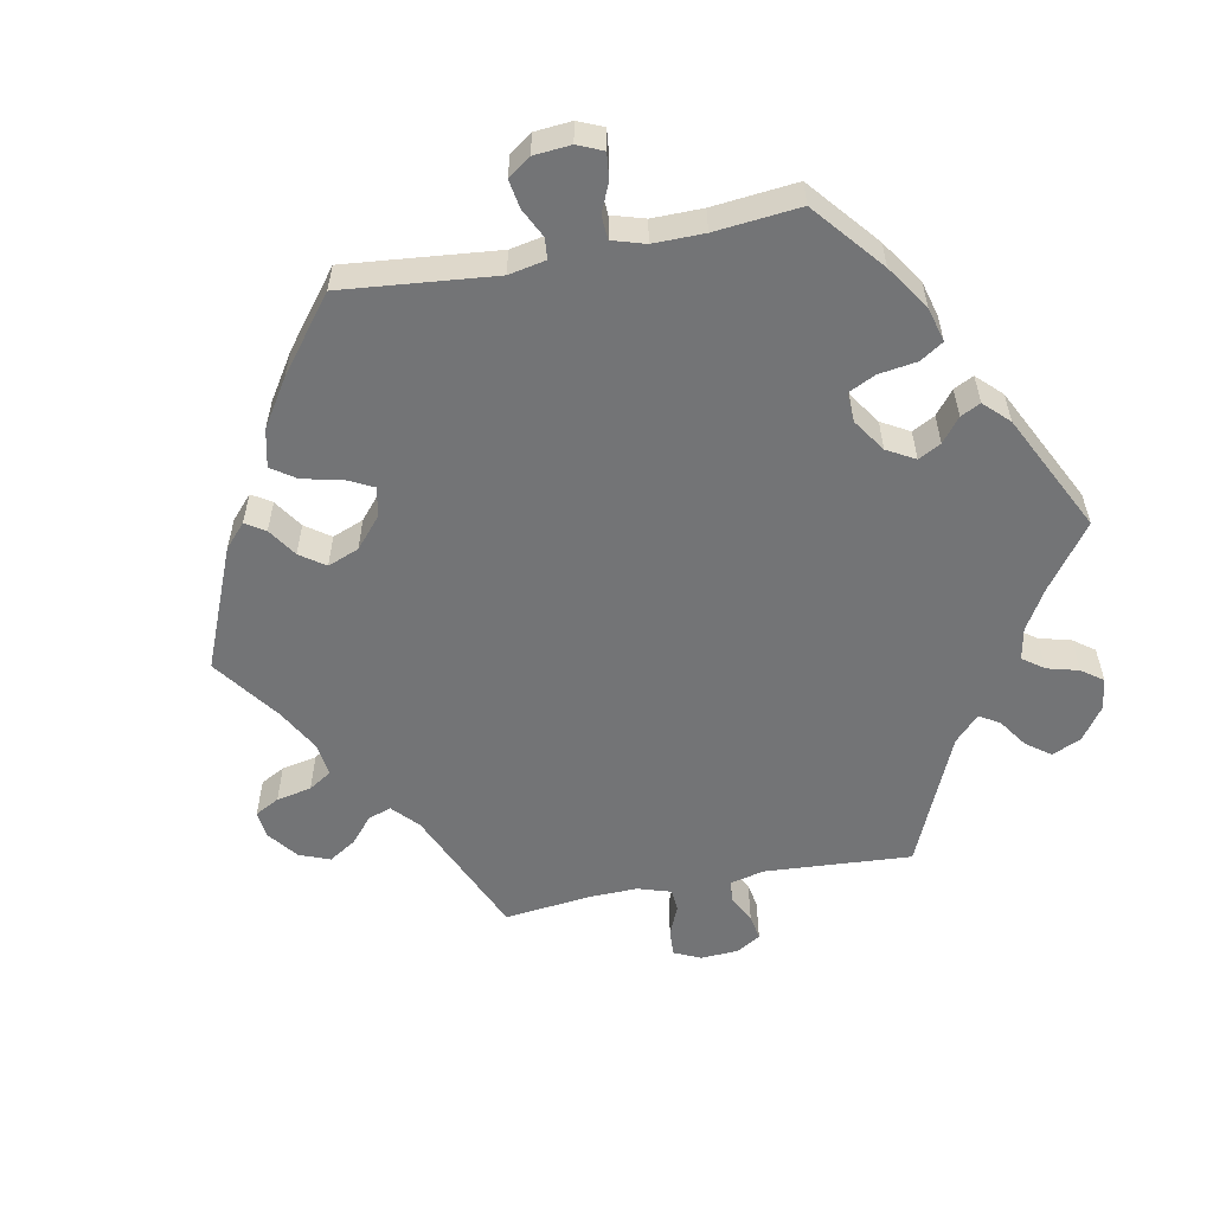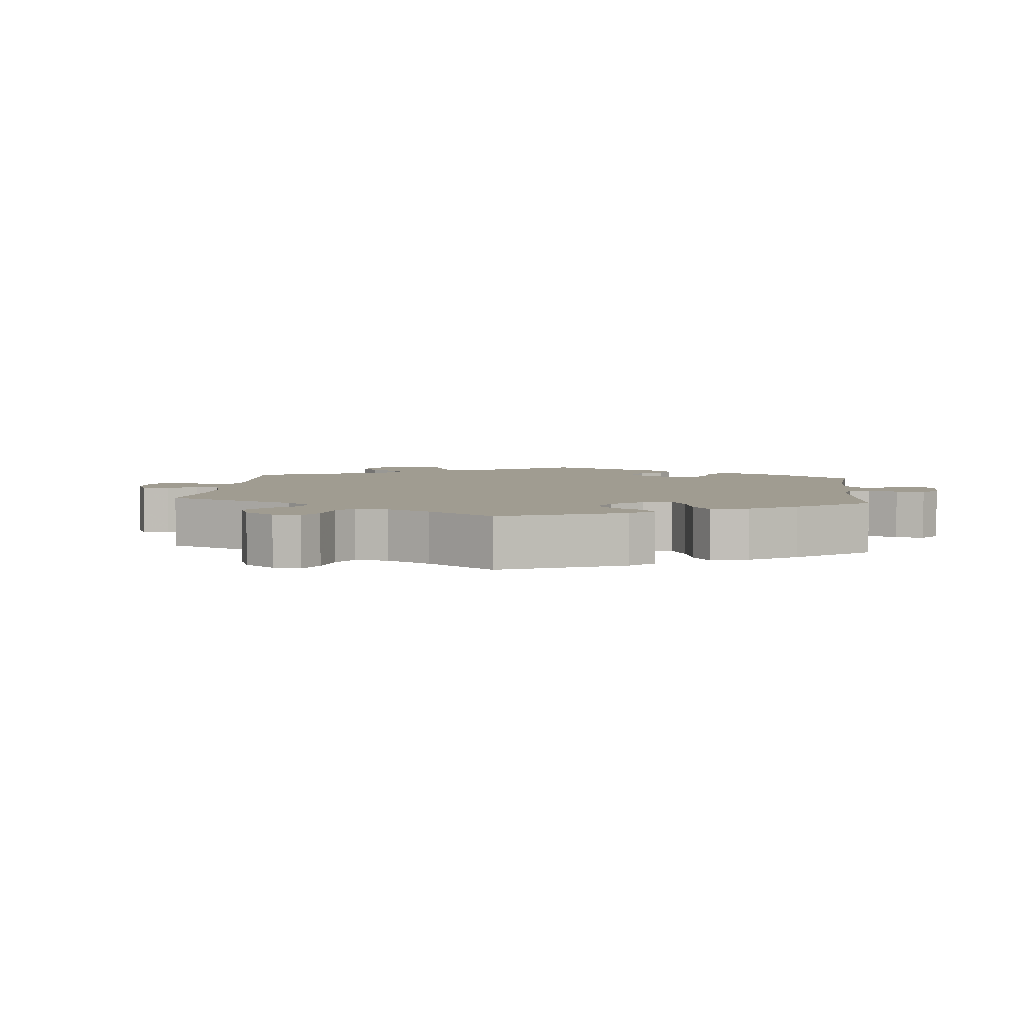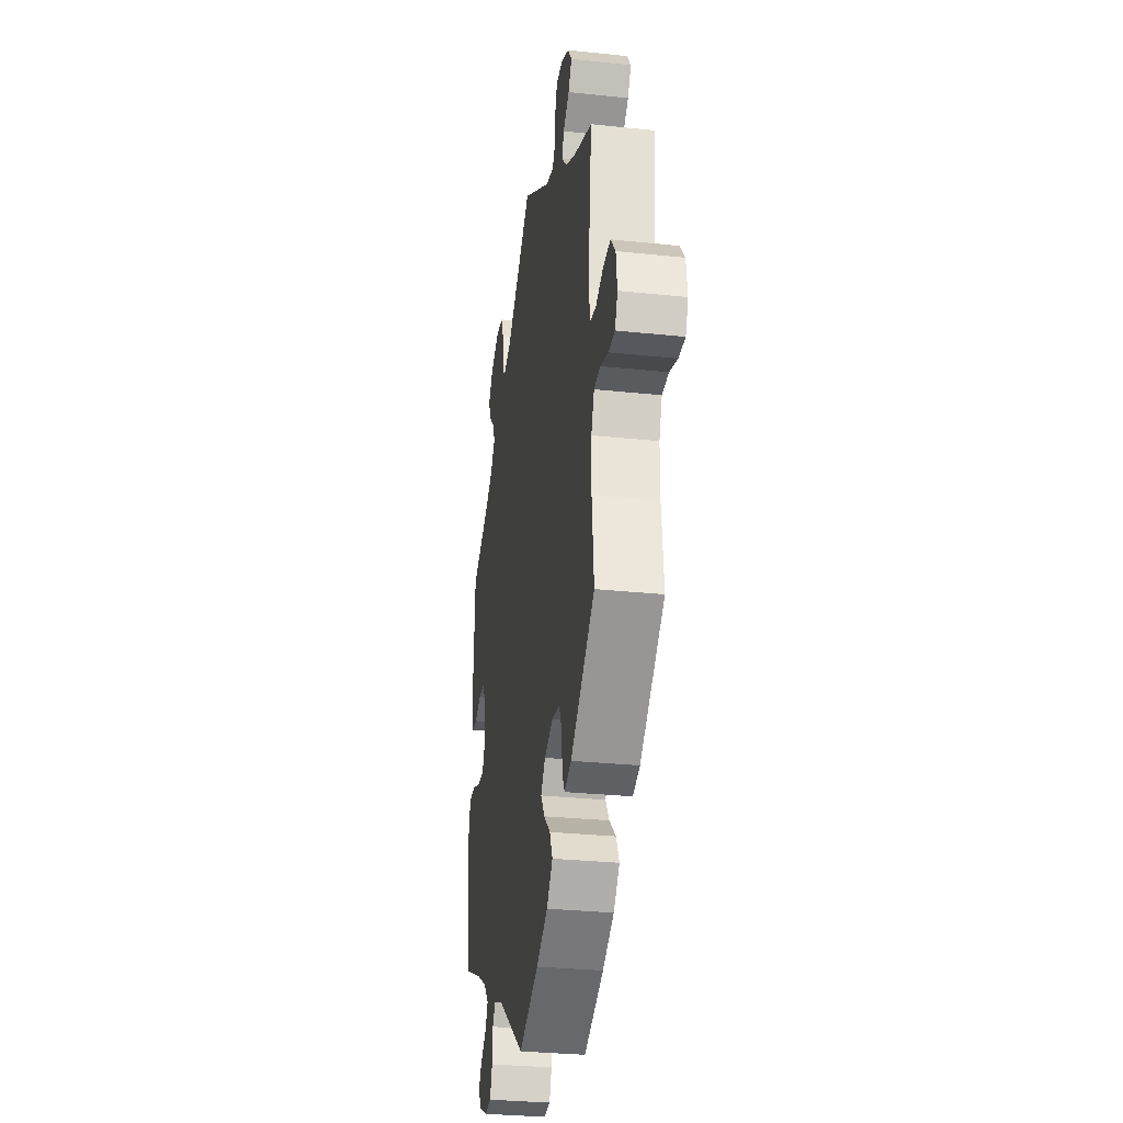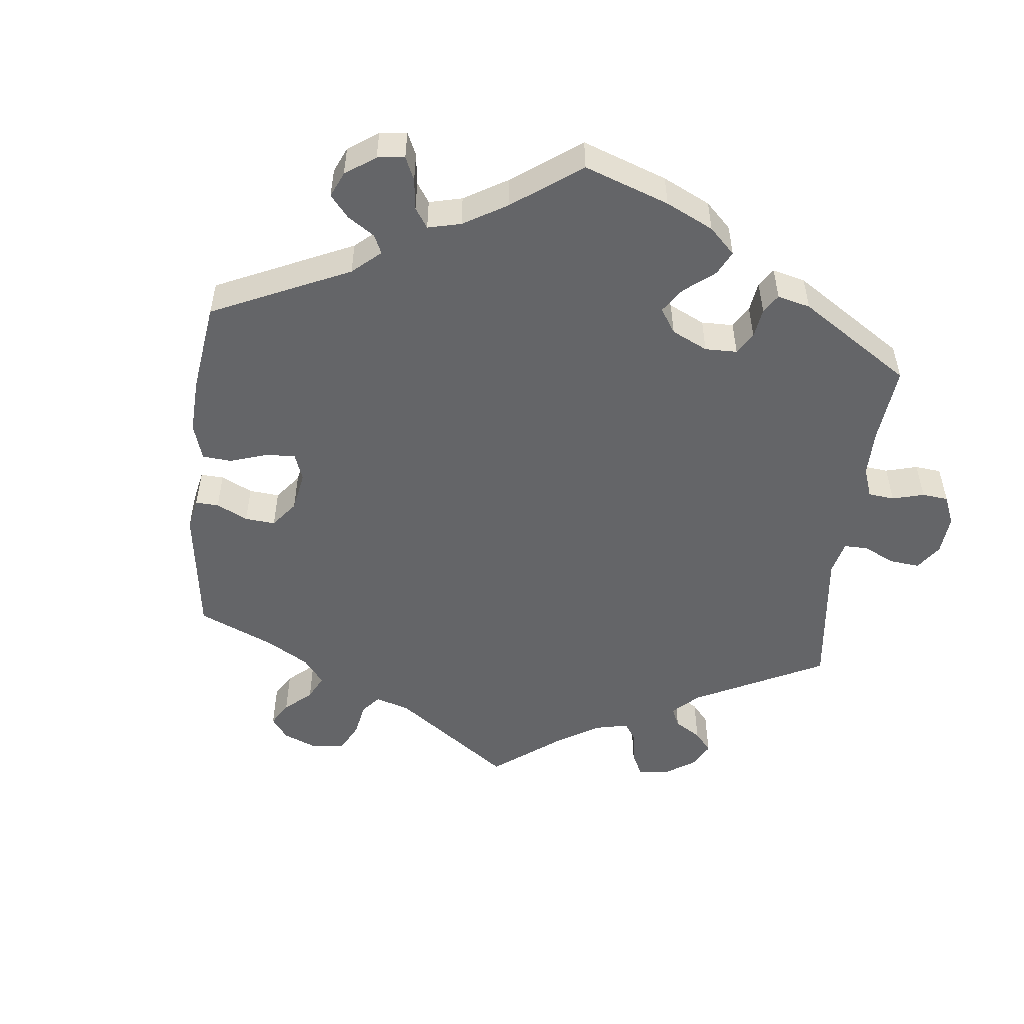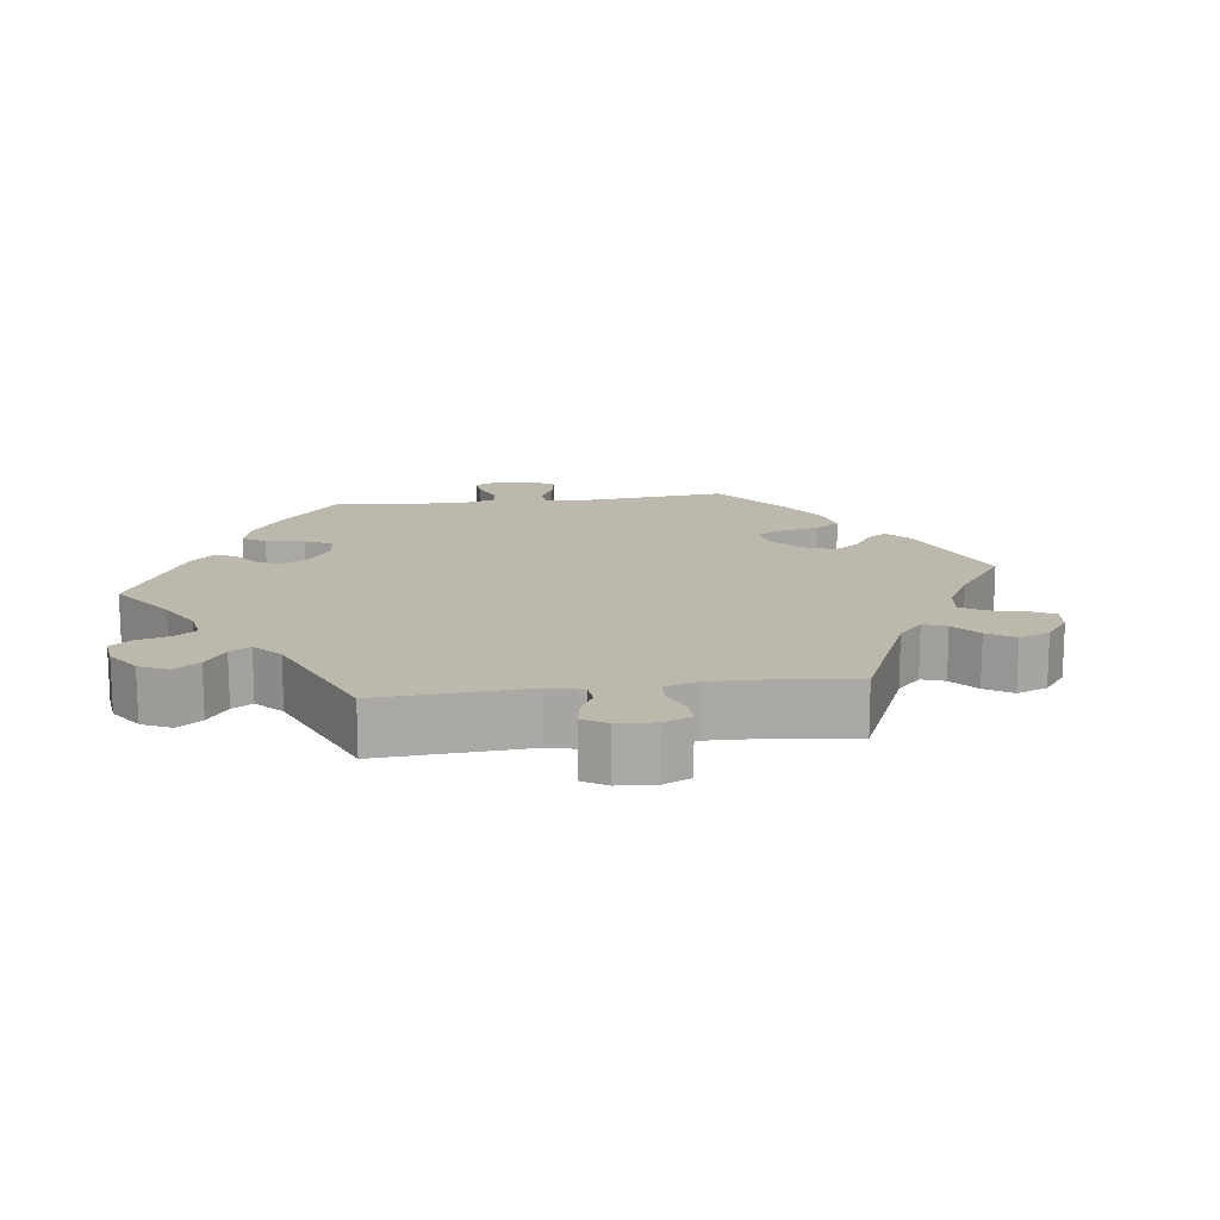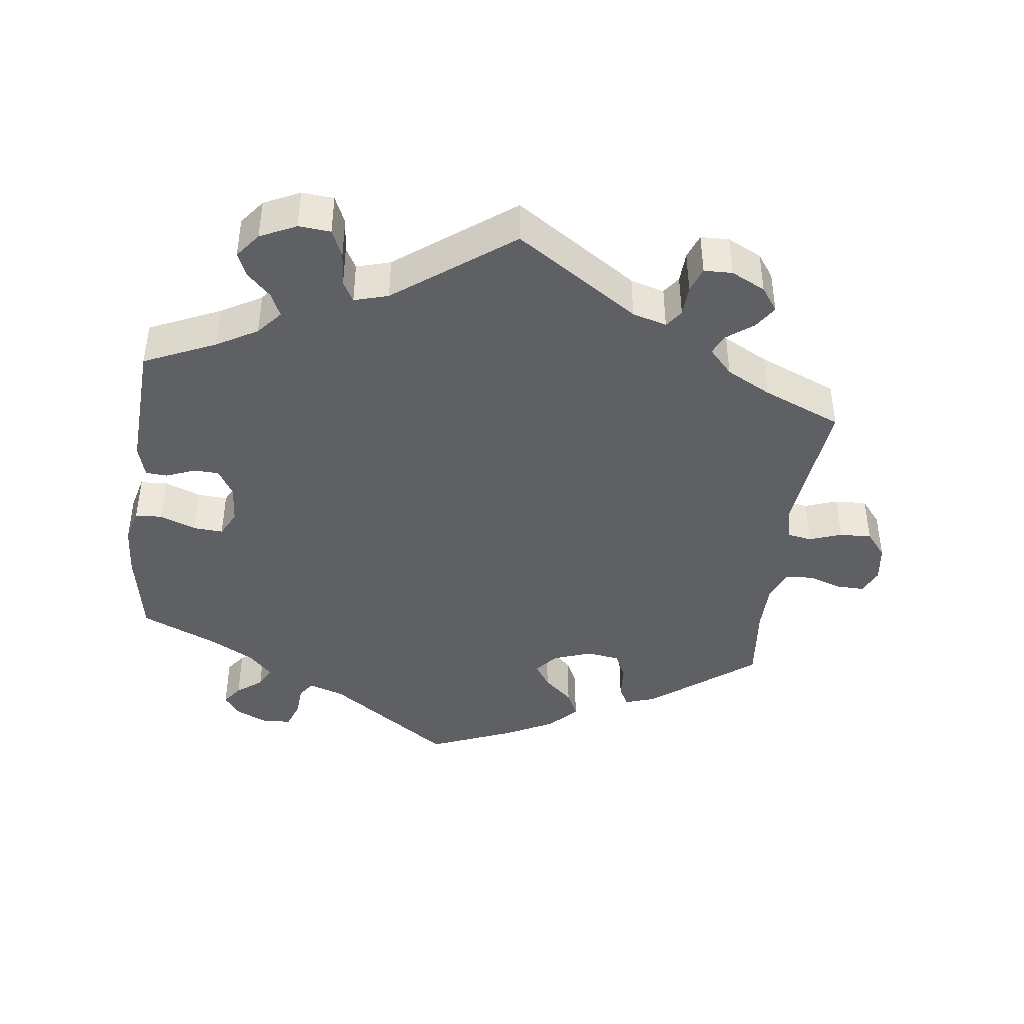
<metadata>
{"format":"obj","ext":"obj","renderer":"f3d","projection":"perspective","resolution":1024,"background":"white","views":[{"elev":-56.1,"azim":-139.0,"up":"+Y"},{"elev":4.4,"azim":125.9,"up":"+Y"},{"elev":-30.3,"azim":81.3,"up":"+Z"},{"elev":-51.5,"azim":-126.3,"up":"+Y"},{"elev":14.9,"azim":22.6,"up":"+Y"},{"elev":-42.2,"azim":-7.1,"up":"+Y"}]}
</metadata>
<code>
v -0.522 0.07 -0.164
v -0.527 0.07 -0.09
v -0.514 0.07 -0.041
v -0.476 0.07 -0.039
v -0.425 0.07 -0.059
v -0.383 0.07 -0.062
v -0.364 0.07 -0.025
v -0.368 0.07 0.031
v -0.391 0.07 0.07
v -0.427 0.07 0.071
v -0.467 0.07 0.055
v -0.498 0.07 0.057
v -0.511 0.07 0.103
v -0.5 0.07 0.289
v -0.399 0.07 0.334
v -0.341 0.07 0.367
v -0.311 0.07 0.402
v -0.326 0.07 0.436
v -0.359 0.07 0.469
v -0.374 0.07 0.503
v -0.346 0.07 0.539
v -0.295 0.07 0.563
v -0.25 0.07 0.559
v -0.233 0.07 0.52
v -0.229 0.07 0.47
v -0.213 0.07 0.441
v -0.165 0.07 0.455
v 0 0.07 0.578
v 0.173 0.07 0.463
v 0.221 0.07 0.449
v 0.239 0.07 0.474
v 0.241 0.07 0.518
v 0.254 0.07 0.553
v 0.294 0.07 0.554
v 0.342 0.07 0.53
v 0.366 0.07 0.496
v 0.345 0.07 0.464
v 0.308 0.07 0.436
v 0.294 0.07 0.407
v 0.327 0.07 0.371
v 0.39 0.07 0.337
v 0.501 0.07 0.29
v 0.478 0.07 0.088
v 0.489 0.07 0.039
v 0.523 0.07 0.033
v 0.569 0.07 0.049
v 0.614 0.07 0.051
v 0.643 0.07 0.015
v 0.65 0.07 -0.038
v 0.634 0.07 -0.074
v 0.595 0.07 -0.073
v 0.547 0.07 -0.057
v 0.508 0.07 -0.059
v 0.49 0.07 -0.103
v 0.489 0.07 -0.173
v 0.501 0.07 -0.288
v 0.353 0.07 -0.402
v 0.31 0.07 -0.416
v 0.295 0.07 -0.387
v 0.292 0.07 -0.338
v 0.274 0.07 -0.299
v 0.227 0.07 -0.292
v 0.173 0.07 -0.311
v 0.146 0.07 -0.343
v 0.169 0.07 -0.378
v 0.21 0.07 -0.415
v 0.228 0.07 -0.453
v 0.191 0.07 -0.493
v 0.121 0.07 -0.529
v 0 0.07 -0.578
v -0.175 0.07 -0.453
v -0.225 0.07 -0.436
v -0.242 0.07 -0.46
v -0.245 0.07 -0.505
v -0.259 0.07 -0.543
v -0.298 0.07 -0.547
v -0.345 0.07 -0.525
v -0.368 0.07 -0.494
v -0.347 0.07 -0.465
v -0.311 0.07 -0.438
v -0.296 0.07 -0.408
v -0.329 0.07 -0.373
v -0.391 0.07 -0.338
v -0.5 0.07 -0.289
v -0.522 0 -0.164
v -0.527 0 -0.09
v -0.514 0 -0.041
v -0.476 0 -0.039
v -0.425 0 -0.059
v -0.383 0 -0.062
v -0.364 0 -0.025
v -0.368 0 0.031
v -0.391 0 0.07
v -0.427 0 0.071
v -0.467 0 0.055
v -0.498 0 0.057
v -0.511 0 0.103
v -0.5 0 0.289
v -0.399 0 0.334
v -0.341 0 0.367
v -0.311 0 0.402
v -0.326 0 0.436
v -0.359 0 0.469
v -0.374 0 0.503
v -0.346 0 0.539
v -0.295 0 0.563
v -0.25 0 0.559
v -0.233 0 0.52
v -0.229 0 0.47
v -0.213 0 0.441
v -0.165 0 0.455
v 0 0 0.578
v 0.173 0 0.463
v 0.221 0 0.449
v 0.239 0 0.474
v 0.241 0 0.518
v 0.254 0 0.553
v 0.294 0 0.554
v 0.342 0 0.53
v 0.366 0 0.496
v 0.345 0 0.464
v 0.308 0 0.436
v 0.294 0 0.407
v 0.327 0 0.371
v 0.39 0 0.337
v 0.501 0 0.29
v 0.478 0 0.088
v 0.489 0 0.039
v 0.523 0 0.033
v 0.569 0 0.049
v 0.614 0 0.051
v 0.643 0 0.015
v 0.65 0 -0.038
v 0.634 0 -0.074
v 0.595 0 -0.073
v 0.547 0 -0.057
v 0.508 0 -0.059
v 0.49 0 -0.103
v 0.489 0 -0.173
v 0.501 0 -0.288
v 0.353 0 -0.402
v 0.31 0 -0.416
v 0.295 0 -0.387
v 0.292 0 -0.338
v 0.274 0 -0.299
v 0.227 0 -0.292
v 0.173 0 -0.311
v 0.146 0 -0.343
v 0.169 0 -0.378
v 0.21 0 -0.415
v 0.228 0 -0.453
v 0.191 0 -0.493
v 0.121 0 -0.529
v 0 0 -0.578
v -0.175 0 -0.453
v -0.225 0 -0.436
v -0.242 0 -0.46
v -0.245 0 -0.505
v -0.259 0 -0.543
v -0.298 0 -0.547
v -0.345 0 -0.525
v -0.368 0 -0.494
v -0.347 0 -0.465
v -0.311 0 -0.438
v -0.296 0 -0.408
v -0.329 0 -0.373
v -0.391 0 -0.338
v -0.5 0 -0.289
f 83 84 1 2
f 82 83 2 3
f 81 82 3 4
f 77 78 79 80
f 77 80 81
f 76 77 81
f 73 74 75 76
f 73 76 81
f 72 73 81 4
f 68 69 70 71
f 65 66 67 68
f 64 65 68 71
f 63 64 71 72
f 57 58 59 60
f 55 56 57 60
f 54 55 60 61
f 53 54 61 62
f 49 50 51 52
f 49 52 53
f 48 49 53
f 45 46 47 48
f 45 48 53
f 44 45 53 62
f 41 42 43
f 40 41 43 44
f 39 40 44 62
f 35 36 37 38
f 35 38 39
f 34 35 39
f 31 32 33 34
f 31 34 39 62
f 27 28 29
f 26 27 29 30
f 22 23 24 25
f 22 25 26
f 21 22 26
f 18 19 20 21
f 17 18 21 26
f 16 17 26 30
f 12 13 14 15
f 10 11 12 15
f 9 10 15 16
f 8 9 16 30
f 63 72 4 5
f 30 31 62 63
f 7 8 30 63
f 6 7 63
f 5 6 63
f 86 85 168 167
f 87 86 167 166
f 88 87 166 165
f 164 163 162 161
f 165 164 161
f 165 161 160
f 160 159 158 157
f 165 160 157
f 88 165 157 156
f 155 154 153 152
f 152 151 150 149
f 155 152 149 148
f 156 155 148 147
f 144 143 142 141
f 144 141 140 139
f 145 144 139 138
f 146 145 138 137
f 136 135 134 133
f 137 136 133
f 137 133 132
f 132 131 130 129
f 137 132 129
f 146 137 129 128
f 127 126 125
f 128 127 125 124
f 146 128 124 123
f 122 121 120 119
f 123 122 119
f 123 119 118
f 118 117 116 115
f 146 123 118 115
f 113 112 111
f 114 113 111 110
f 109 108 107 106
f 110 109 106
f 110 106 105
f 105 104 103 102
f 110 105 102 101
f 114 110 101 100
f 99 98 97 96
f 99 96 95 94
f 100 99 94 93
f 114 100 93 92
f 89 88 156 147
f 147 146 115 114
f 147 114 92 91
f 147 91 90
f 147 90 89
f 1 85 86 2
f 2 86 87 3
f 3 87 88 4
f 4 88 89 5
f 5 89 90 6
f 6 90 91 7
f 7 91 92 8
f 8 92 93 9
f 9 93 94 10
f 10 94 95 11
f 11 95 96 12
f 12 96 97 13
f 13 97 98 14
f 14 98 99 15
f 15 99 100 16
f 16 100 101 17
f 17 101 102 18
f 18 102 103 19
f 19 103 104 20
f 20 104 105 21
f 21 105 106 22
f 22 106 107 23
f 23 107 108 24
f 24 108 109 25
f 25 109 110 26
f 26 110 111 27
f 27 111 112 28
f 28 112 113 29
f 29 113 114 30
f 30 114 115 31
f 31 115 116 32
f 32 116 117 33
f 33 117 118 34
f 34 118 119 35
f 35 119 120 36
f 36 120 121 37
f 37 121 122 38
f 38 122 123 39
f 39 123 124 40
f 40 124 125 41
f 41 125 126 42
f 42 126 127 43
f 43 127 128 44
f 44 128 129 45
f 45 129 130 46
f 46 130 131 47
f 47 131 132 48
f 48 132 133 49
f 49 133 134 50
f 50 134 135 51
f 51 135 136 52
f 52 136 137 53
f 53 137 138 54
f 54 138 139 55
f 55 139 140 56
f 56 140 141 57
f 57 141 142 58
f 58 142 143 59
f 59 143 144 60
f 60 144 145 61
f 61 145 146 62
f 62 146 147 63
f 63 147 148 64
f 64 148 149 65
f 65 149 150 66
f 66 150 151 67
f 67 151 152 68
f 68 152 153 69
f 69 153 154 70
f 70 154 155 71
f 71 155 156 72
f 72 156 157 73
f 73 157 158 74
f 74 158 159 75
f 75 159 160 76
f 76 160 161 77
f 77 161 162 78
f 78 162 163 79
f 79 163 164 80
f 80 164 165 81
f 81 165 166 82
f 82 166 167 83
f 83 167 168 84
f 84 168 85 1

</code>
